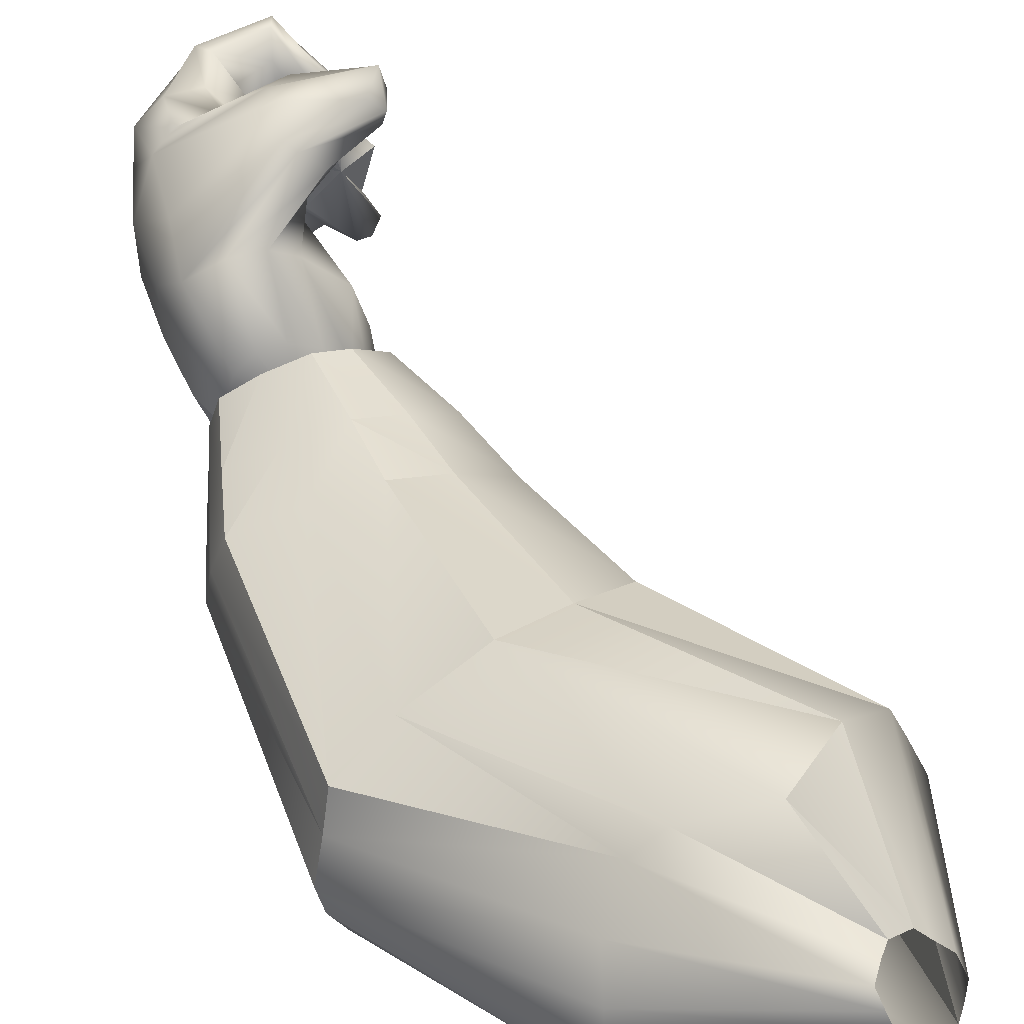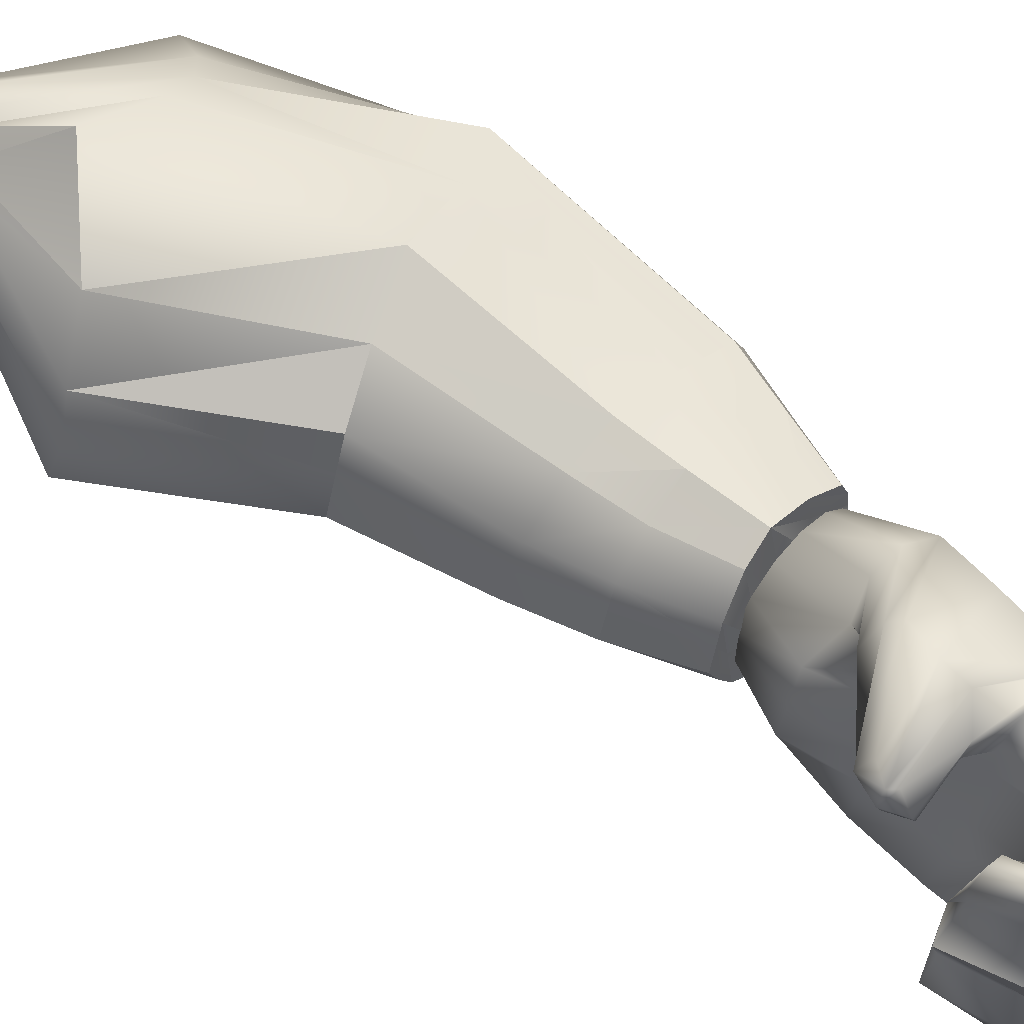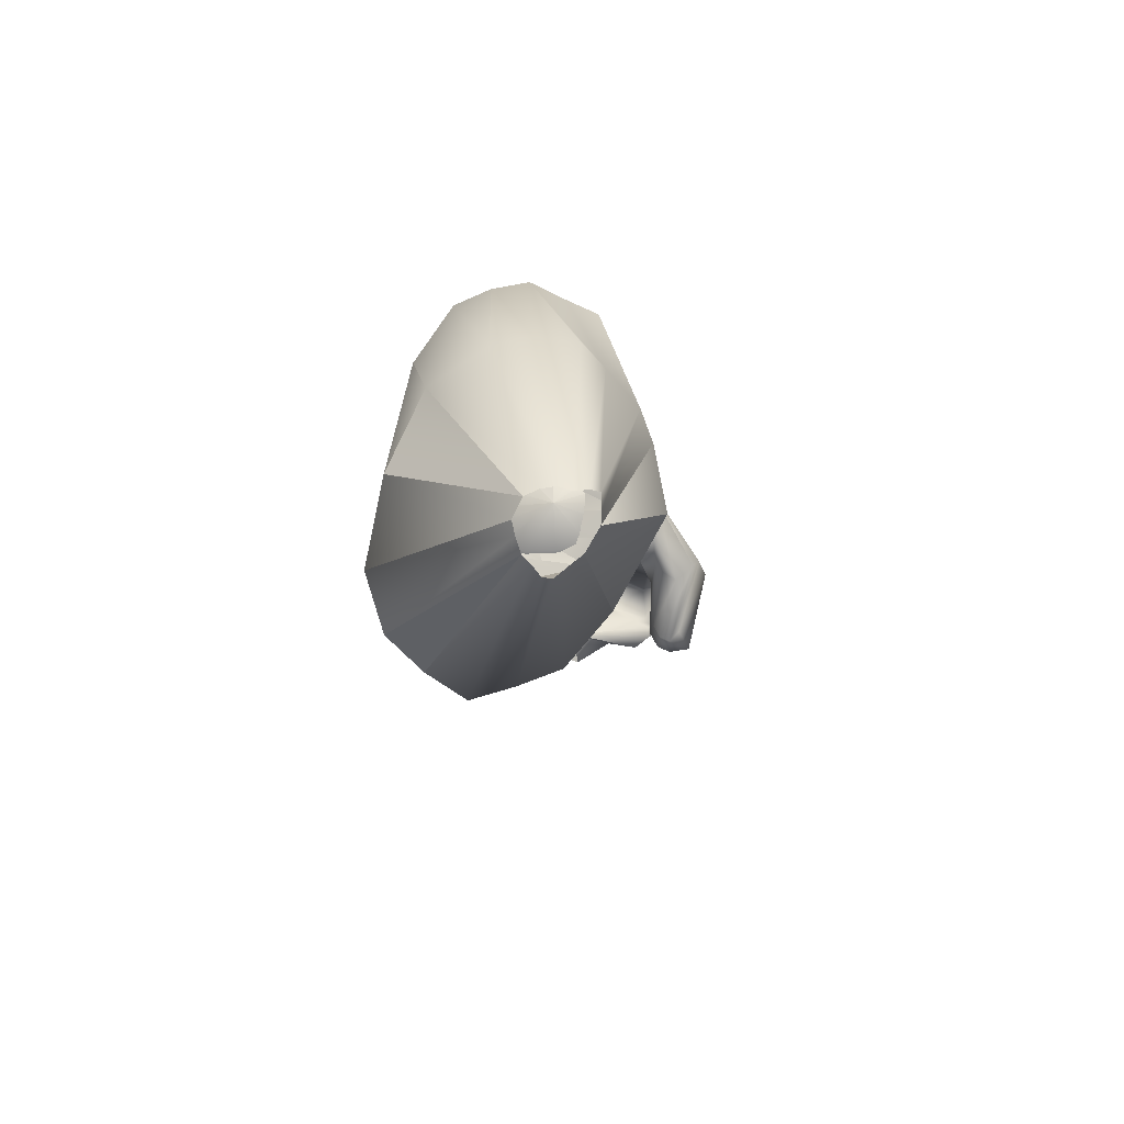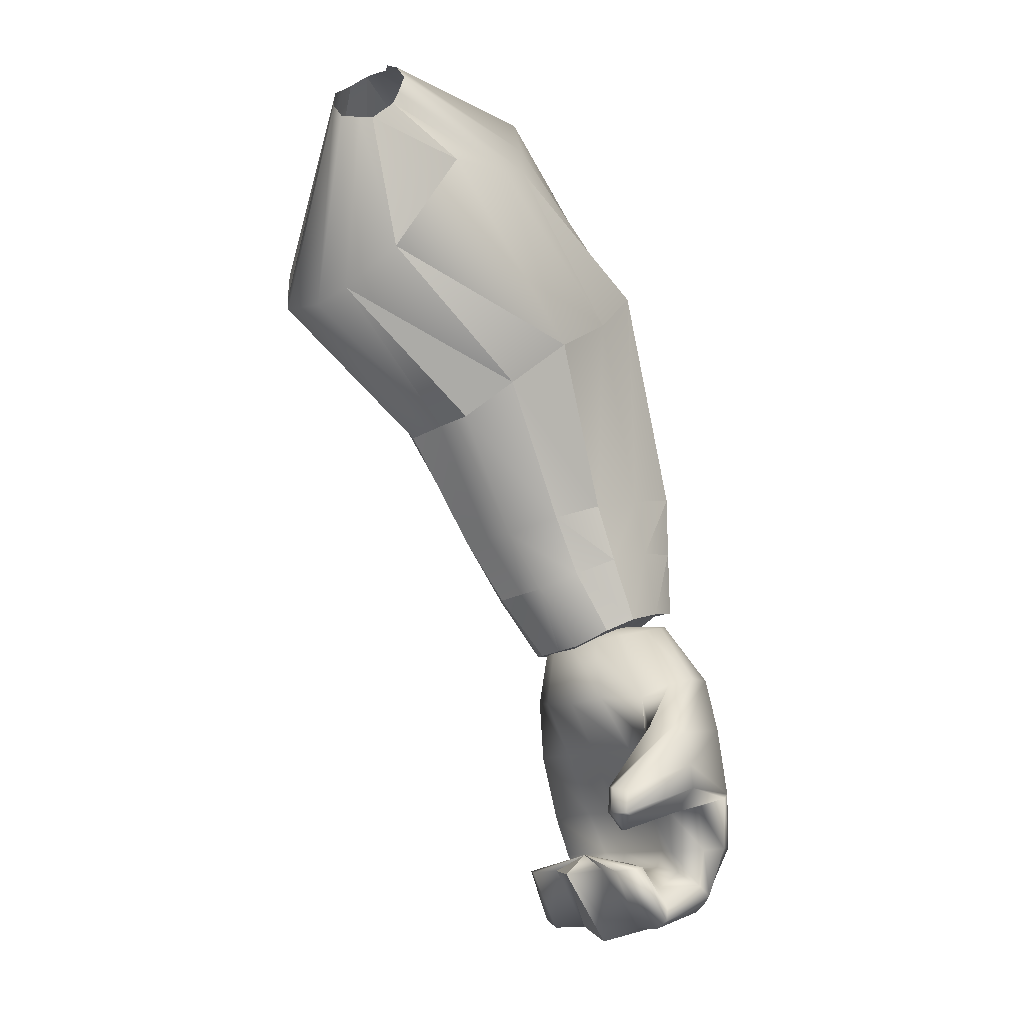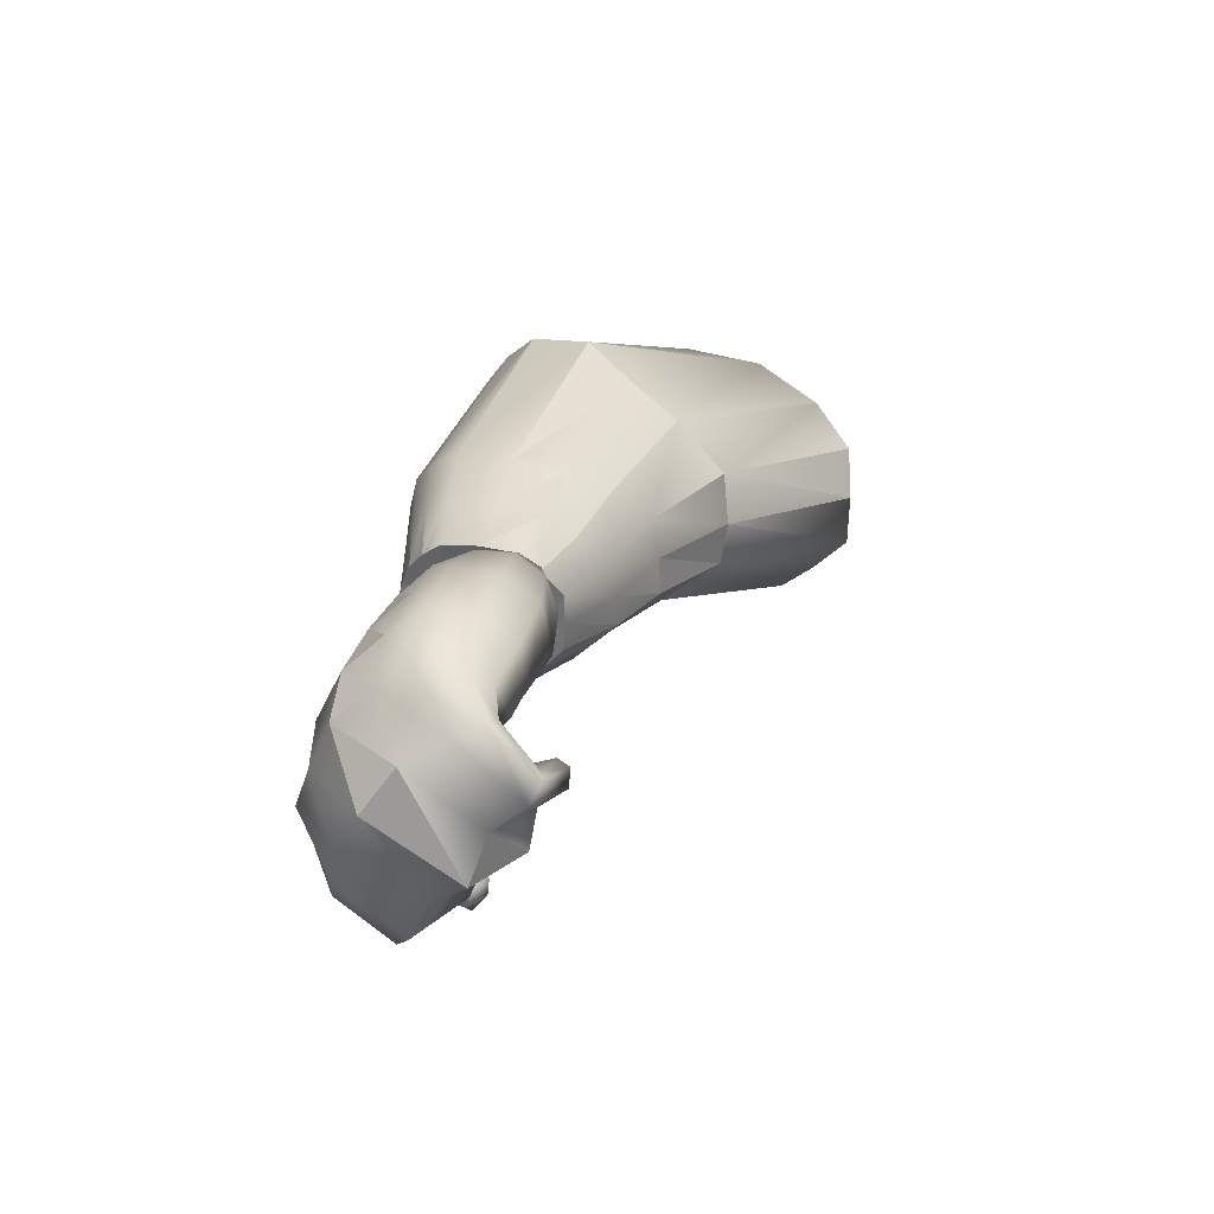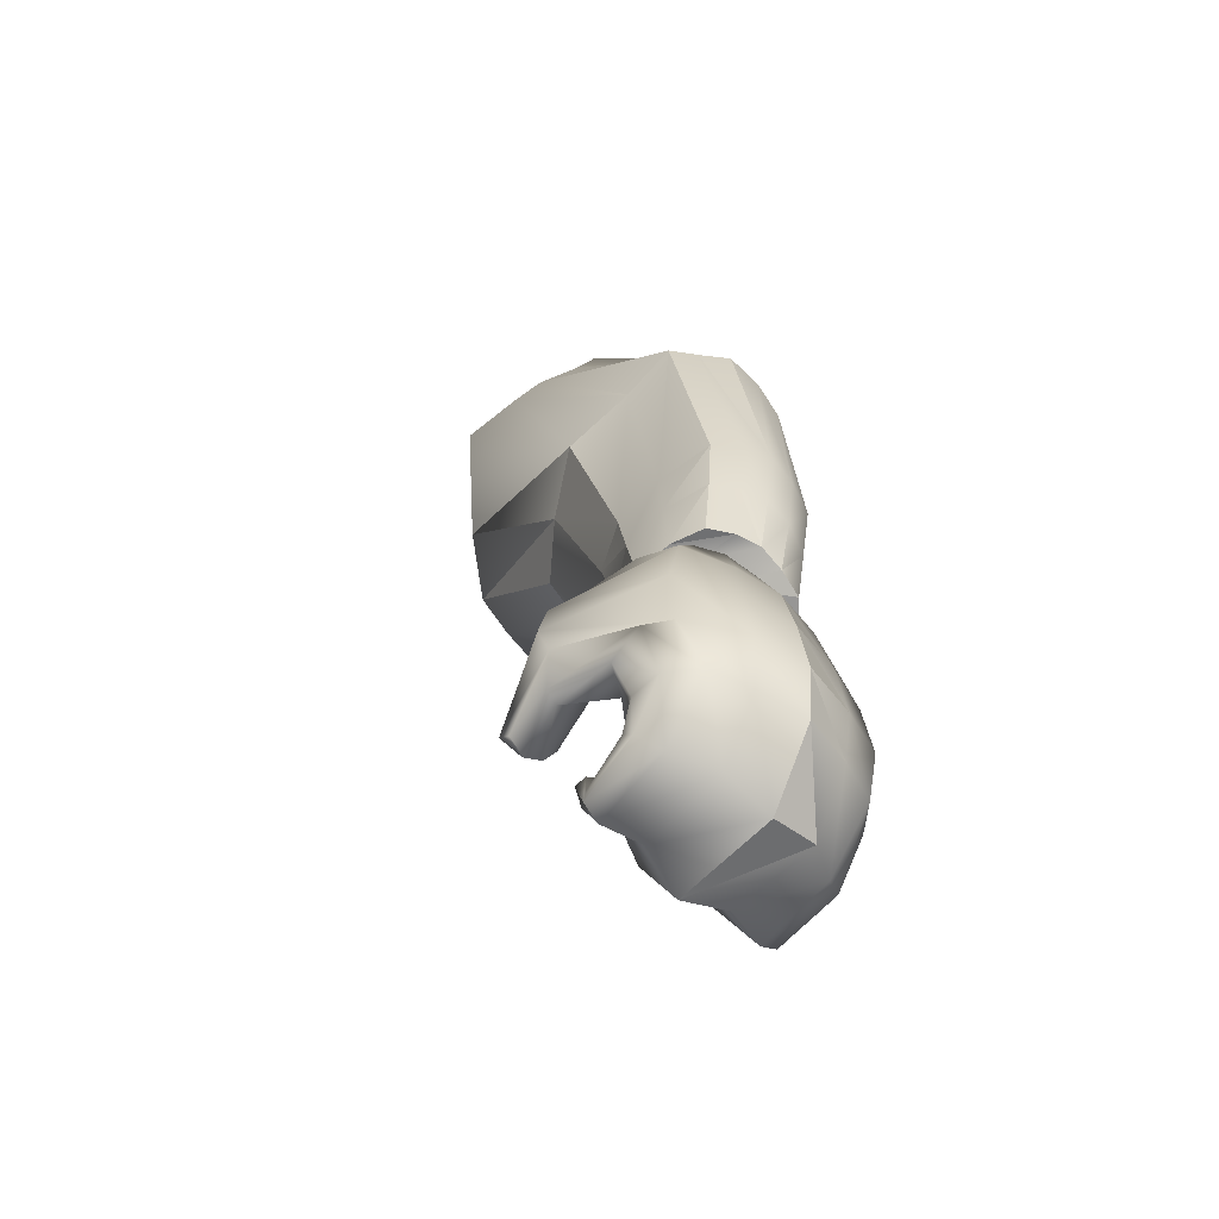
<metadata>
{"format":"obj","ext":"obj","renderer":"f3d","projection":"perspective","resolution":1024,"background":"white","views":[{"elev":43.7,"azim":173.8,"up":"+Z"},{"elev":67.3,"azim":-32.5,"up":"+Z"},{"elev":64.2,"azim":-83.6,"up":"+Y"},{"elev":-5.1,"azim":-27.7,"up":"+Y"},{"elev":-59.2,"azim":155.8,"up":"+Y"},{"elev":-51.8,"azim":58.0,"up":"+Y"}]}
</metadata>
<code>
g default
v 0.8491 4.546 -0.1357
v 0.8389 4.068 -0.4622
v 0.7963 3.97 -0.3682
v 1.403 4.519 -0.178
v 1.349 4.546 -0.2679
v 0.982 4.617 -0.07509
v 0.8837 4.454 -0.03329
v 0.8491 3.954 -0.04609
v 0.9591 4.066 0.05711
v 0.9706 4.618 -0.1107
v 0.9646 4.138 -0.5222
v 0.8801 4.566 -0.1525
v 1.293 4.433 -0.4079
v 1.779 4.016 -0.4296
v 1.406 4.506 -0.06959
v 1.833 4.073 -0.242
v 1.399 4.415 -0.01229
v 1.352 4.331 0.07441
v 1.813 4.04 -0.1494
v 1.281 4.304 0.1117
v 1.1 4.31 0.1605
v 1.504 3.825 0.06161
v 1.355 3.709 0.01541
v 0.8068 3.919 -0.1529
v 0.7581 3.919 -0.2626
v 1.151 3.559 -0.2367
v 1.231 3.656 -0.4345
v 1.109 4.35 -0.4821
v 1.391 3.726 -0.4937
v 1.806 3.303 -0.4256
v 1.931 3.335 -0.3655
v 1.931 3.144 -0.3367
v 1.969 3.369 -0.2944
v 1.987 3.399 -0.224
v 1.977 3.219 -0.2084
v 1.973 3.397 -0.149
v 1.943 3.392 -0.07459
v 1.966 3.224 -0.1355
v 1.795 3.378 -0.02039
v 1.65 3.356 0.004106
v 1.7 3.197 0.01271
v 1.523 3.319 -0.02499
v 1.4 3.271 -0.09269
v 1.592 3.154 -0.02309
v 1.368 3.262 -0.1713
v 1.337 3.254 -0.2499
v 1.442 3.078 -0.2192
v 1.377 3.274 -0.3292
v 1.433 3.299 -0.408
v 1.522 3.094 -0.3688
v 1.557 3.286 -0.4447
v 1.679 3.281 -0.4569
v 1.628 3.079 -0.401
v 1.953 3.003 -0.249
v 1.964 3.036 -0.1876
v 1.862 3.027 -0.08209
v 0.8412 4.46 -0.06749
v 1 4.574 0.01631
v 0.9812 4.527 0.01971
v 0.9121 4.449 -0.008694
v 0.9632 4.491 0.02131
v 1.657 3.921 -0.5215
v 1.816 4.051 -0.3381
v 1.798 4.009 -0.06299
v 1.679 3.909 -0.01129
v 1.233 3.607 -0.04639
v 1.195 3.586 -0.1383
v 1.174 3.596 -0.3321
v 1.525 3.786 -0.516
v 1.824 3.11 -0.3868
v 1.93 2.967 -0.3106
v 1.855 2.937 -0.36
v 1.967 3.185 -0.2737
v 1.941 3.224 -0.06539
v 1.937 3.041 -0.05089
v 1.96 3.041 -0.1191
v 1.824 3.218 -0.01139
v 1.76 3.018 0.02341
v 1.856 3.036 -0.003294
v 1.493 3.107 -0.07129
v 1.608 2.937 -0.05749
v 1.683 2.984 -0.001594
v 1.469 3.093 -0.1439
v 1.571 2.911 -0.1991
v 1.59 2.924 -0.1283
v 1.476 3.077 -0.2902
v 1.631 2.91 -0.337
v 1.596 2.909 -0.2681
v 1.723 3.086 -0.4187
v 1.778 2.915 -0.3894
v 1.705 2.909 -0.3712
v 1.845 2.993 -0.1436
v 1.769 2.967 -0.183
v 1.693 2.926 -0.2235
v 0.8378 4.525 -0.1137
v 0.9716 4.621 -0.03979
v 0.9091 4.584 -0.1634
v 0.8258 4.494 -0.09099
v 0.987 4.606 -0.004994
v 0.9515 4.613 -0.1439
v 1.62 2.923 -0.1973
v 1.66 2.314 -0.1013
v 1.588 2.261 -0.08259
v 1.657 2.279 0.01041
v 1.651 2.283 0.09781
v 1.689 2.29 0.1377
v 1.721 2.294 0.1311
v 1.743 2.289 0.07941
v 1.775 2.289 -0.01329
v 1.736 2.272 -0.1121
v 1.736 2.271 -0.2198
v 1.671 2.257 -0.2927
v 1.632 2.254 -0.3329
v 1.599 2.25 -0.3262
v 1.579 2.25 -0.2743
v 1.617 2.261 -0.1961
v 2.08 2.327 -0.04879
v 2 2.134 -0.01829
v 1.983 2.089 -0.1437
v 2.082 2.312 -0.1824
v 2.069 2.332 0.06051
v 1.958 2.17 0.09311
v 2.006 2.337 0.1321
v 1.937 2.203 0.1532
v 1.923 2.337 0.148
v 1.902 2.234 0.1572
v 1.838 2.331 0.1051
v 1.862 2.27 0.1027
v 1.878 2.326 -0.009894
v 1.854 2.277 -0.002594
v 1.819 2.311 -0.1316
v 1.803 2.264 -0.1243
v 1.829 2.303 -0.2671
v 1.805 2.255 -0.2565
v 1.749 2.291 -0.3583
v 1.774 2.23 -0.3549
v 1.812 2.286 -0.4299
v 1.793 2.184 -0.4134
v 1.894 2.287 -0.4458
v 1.827 2.153 -0.4174
v 1.98 2.292 -0.4029
v 1.869 2.13 -0.3645
v 2.03 2.304 -0.306
v 1.951 2.112 -0.2722
v 2.084 2.499 -0.05419
v 2.08 2.491 -0.1976
v 2.034 2.495 0.109
v 1.987 2.488 0.1656
v 1.887 2.467 0.1736
v 1.827 2.451 0.1102
v 1.832 2.447 -0.001094
v 1.783 2.43 -0.135
v 1.779 2.422 -0.2783
v 1.719 2.405 -0.3815
v 1.775 2.414 -0.4575
v 1.876 2.434 -0.4787
v 1.978 2.459 -0.4361
v 2.031 2.475 -0.3315
v 2.044 2.686 -0.06279
v 2.039 2.679 -0.2061
v 2.007 2.686 0.1004
v 1.571 2.459 0.2077
v 1.608 2.409 0.215
v 1.61 2.453 0.2551
v 1.585 2.464 0.2659
v 1.584 2.46 0.1686
v 1.621 2.41 0.176
v 1.625 2.467 0.1393
v 1.627 2.452 0.1465
v 1.762 2.628 -0.003494
v 1.785 2.637 0.1016
v 1.72 2.613 -0.1388
v 1.709 2.604 -0.2807
v 1.677 2.592 -0.3896
v 1.735 2.601 -0.466
v 1.835 2.622 -0.4872
v 1.938 2.646 -0.4446
v 1.99 2.662 -0.34
v 1.995 2.851 -0.08539
v 1.989 2.845 -0.211
v 1.991 2.833 0.06241
v 1.576 2.531 0.2043
v 1.614 2.525 0.2302
v 1.586 2.531 0.173
v 1.625 2.524 0.1506
v 1.669 2.784 -0.01669
v 1.764 2.784 0.06371
v 1.637 2.765 -0.1361
v 1.622 2.763 -0.2603
v 1.653 2.765 -0.3686
v 1.715 2.775 -0.4381
v 1.796 2.791 -0.4551
v 1.879 2.811 -0.4162
v 1.948 2.83 -0.3291
v 1.927 2.994 -0.1099
v 1.918 2.985 -0.1996
v 1.907 2.998 -0.03389
v 1.862 2.994 0.01351
v 1.906 2.842 0.1179
v 1.802 2.984 0.02281
v 1.825 2.824 0.1183
v 1.738 2.971 -0.007694
v 1.682 2.956 -0.07209
v 1.647 2.942 -0.1575
v 1.638 2.933 -0.2472
v 1.658 2.93 -0.3232
v 1.702 2.933 -0.3706
v 1.763 2.943 -0.3799
v 1.827 2.957 -0.3494
v 1.883 2.972 -0.285
v 1.771 3.005 -0.179
v 1.804 2.528 0.2756
v 1.759 2.458 0.2522
v 1.737 2.452 0.215
v 1.771 2.501 0.1417
v 1.785 2.595 0.2939
v 1.742 2.578 0.1296
v 1.784 2.687 0.269
v 1.756 2.707 0.2521
v 1.704 2.704 0.2038
v 1.743 2.697 0.1362
v 1.772 2.107 0.01951
v 1.72 2.056 -0.09009
v 1.767 2.113 0.128
v 1.779 2.141 0.1704
v 1.783 2.175 0.1666
v 1.784 2.228 0.1215
v 1.794 2.265 0.01001
v 1.746 2.254 -0.1125
v 1.745 2.243 -0.244
v 1.696 2.188 -0.3361
v 1.68 2.129 -0.368
v 1.676 2.094 -0.3642
v 1.682 2.075 -0.3167
v 1.726 2.086 -0.2181
g brazoizq_Mesh
f 1 2 3
f 4 5 6
f 7 8 9
f 6 5 10
f 11 2 12
f 13 5 14
f 4 15 16
f 17 18 19
f 20 21 22
f 9 8 23
f 24 25 26
f 3 2 27
f 11 28 29
f 30 31 32
f 33 34 35
f 36 37 38
f 39 40 41
f 42 43 44
f 45 46 47
f 48 49 50
f 51 52 53
f 54 55 56
f 24 8 57
f 58 18 17
f 59 18 58
f 60 21 61
f 20 18 59
f 10 5 13
f 62 31 30
f 63 34 33
f 64 37 36
f 65 40 39
f 66 43 42
f 67 46 45
f 68 49 48
f 69 52 51
f 70 71 72
f 73 55 54
f 74 75 76
f 77 78 79
f 80 81 82
f 83 84 85
f 86 87 88
f 89 90 91
f 76 75 79
f 92 78 93
f 85 84 88
f 91 90 94
f 93 78 82
f 3 25 95
f 1 3 95
f 96 15 4
f 4 6 96
f 9 21 60
f 7 9 60
f 12 2 1
f 97 28 11
f 11 12 97
f 14 31 62
f 62 28 13
f 13 14 62
f 16 34 63
f 63 5 4
f 4 16 63
f 19 34 16
f 16 15 17
f 17 19 16
f 22 40 65
f 65 18 20
f 20 22 65
f 23 40 22
f 22 21 9
f 9 23 22
f 26 46 67
f 67 8 24
f 24 26 67
f 27 49 68
f 68 25 3
f 3 27 68
f 29 49 27
f 27 2 11
f 11 29 27
f 32 71 70
f 70 52 30
f 30 32 70
f 35 55 73
f 73 31 33
f 33 35 73
f 38 55 35
f 35 34 36
f 36 38 35
f 41 78 77
f 77 37 39
f 39 41 77
f 44 78 41
f 41 40 42
f 42 44 41
f 47 84 83
f 83 43 45
f 45 47 83
f 50 87 86
f 86 46 48
f 48 50 86
f 53 87 50
f 50 49 51
f 51 53 50
f 56 78 92
f 92 71 54
f 54 56 92
f 98 25 24
f 24 57 98
f 95 25 98
f 99 15 96
f 17 15 99
f 58 17 99
f 57 8 7
f 61 21 20
f 20 59 61
f 100 28 97
f 13 28 100
f 10 13 100
f 30 52 69
f 69 28 62
f 62 30 69
f 33 31 14
f 14 5 63
f 63 33 14
f 36 34 19
f 19 18 64
f 64 36 19
f 39 37 64
f 64 18 65
f 65 39 64
f 42 40 23
f 23 8 66
f 66 42 23
f 45 43 66
f 66 8 67
f 67 45 66
f 48 46 26
f 26 25 68
f 68 48 26
f 51 49 29
f 29 28 69
f 69 51 29
f 72 90 89
f 89 52 70
f 70 72 89
f 54 71 32
f 32 31 73
f 73 54 32
f 76 55 38
f 38 37 74
f 74 76 38
f 79 75 74
f 74 37 77
f 77 79 74
f 82 78 44
f 44 43 80
f 80 82 44
f 85 81 80
f 80 43 83
f 83 85 80
f 88 84 47
f 47 46 86
f 86 88 47
f 91 87 53
f 53 52 89
f 89 91 53
f 79 78 56
f 56 55 76
f 76 79 56
f 93 90 72
f 72 71 92
f 92 93 72
f 88 87 101
f 101 81 85
f 85 88 101
f 94 81 101
f 101 87 91
f 91 94 101
f 82 81 94
f 94 90 93
f 93 82 94
f 102 103 104
f 102 104 105
f 102 105 106
f 102 106 107
f 102 107 108
f 102 108 109
f 102 109 110
f 102 110 111
f 102 111 112
f 102 112 113
f 102 113 114
f 102 114 115
f 102 115 116
f 102 116 103
f 117 118 119 120
f 121 122 118 117
f 123 124 122 121
f 125 126 124 123
f 127 128 126 125
f 129 130 128 127
f 131 132 130 129
f 133 134 132 131
f 135 136 134 133
f 137 138 136 135
f 139 140 138 137
f 141 142 140 139
f 143 144 142 141
f 144 143 120
f 144 120 119
f 145 117 120 146
f 147 121 117 145
f 148 123 121 147
f 149 125 123 148
f 150 127 125 149
f 151 129 127 150
f 152 131 129 151
f 153 133 131 152
f 154 135 133 153
f 155 137 135 154
f 156 139 137 155
f 157 141 139 156
f 158 143 141 157
f 143 158 146
f 143 146 120
f 159 145 146 160
f 161 147 145 159
f 162 163 164 165
f 166 167 163 162
f 168 169 167 166
f 170 151 150 171
f 172 152 151 170
f 173 153 152 172
f 174 154 153 173
f 175 155 154 174
f 176 156 155 175
f 177 157 156 176
f 178 158 157 177
f 158 178 160
f 158 160 146
f 179 159 160 180
f 181 161 159 179
f 182 162 165 183
f 184 166 162 182
f 185 168 166 184
f 186 170 171 187
f 188 172 170 186
f 189 173 172 188
f 190 174 173 189
f 191 175 174 190
f 192 176 175 191
f 193 177 176 192
f 194 178 177 193
f 178 194 180
f 178 180 160
f 195 179 180 196
f 197 181 179 195
f 198 199 181 197
f 200 201 199 198
f 202 187 201 200
f 203 186 187 202
f 204 188 186 203
f 205 189 188 204
f 206 190 189 205
f 207 191 190 206
f 208 192 191 207
f 209 193 192 208
f 210 194 193 209
f 194 210 196
f 194 196 180
f 211 195 196
f 211 197 195
f 211 198 197
f 211 200 198
f 211 202 200
f 211 203 202
f 211 204 203
f 211 205 204
f 211 206 205
f 211 207 206
f 211 208 207
f 211 209 208
f 211 210 209
f 211 196 210
f 212 213 148 147
f 213 214 149 148
f 214 215 150 149
f 216 212 147 161
f 215 217 171 150
f 218 216 161 181
f 219 218 181 199
f 220 219 199 201
f 221 220 201 187
f 217 221 187 171
f 165 164 212 216
f 164 163 213 212
f 163 167 214 213
f 169 168 217 215
f 167 169 215 214
f 183 165 216 218
f 182 183 218 219
f 184 182 219 220
f 185 184 220 221
f 168 185 221 217
f 222 223 119 118
f 224 222 118 122
f 225 224 122 124
f 226 225 124 126
f 227 226 126 128
f 228 227 128 130
f 229 228 130 132
f 230 229 132 134
f 231 230 134 136
f 232 231 136 138
f 233 232 138 140
f 234 233 140 142
f 235 234 142 144
f 144 119 223
f 223 235 144
f 104 103 223 222
f 105 104 222 224
f 106 105 224 225
f 107 106 225 226
f 108 107 226 227
f 109 108 227 228
f 110 109 228 229
f 111 110 229 230
f 112 111 230 231
f 113 112 231 232
f 114 113 232 233
f 115 114 233 234
f 116 115 234 235
f 235 223 103
f 103 116 235

</code>
